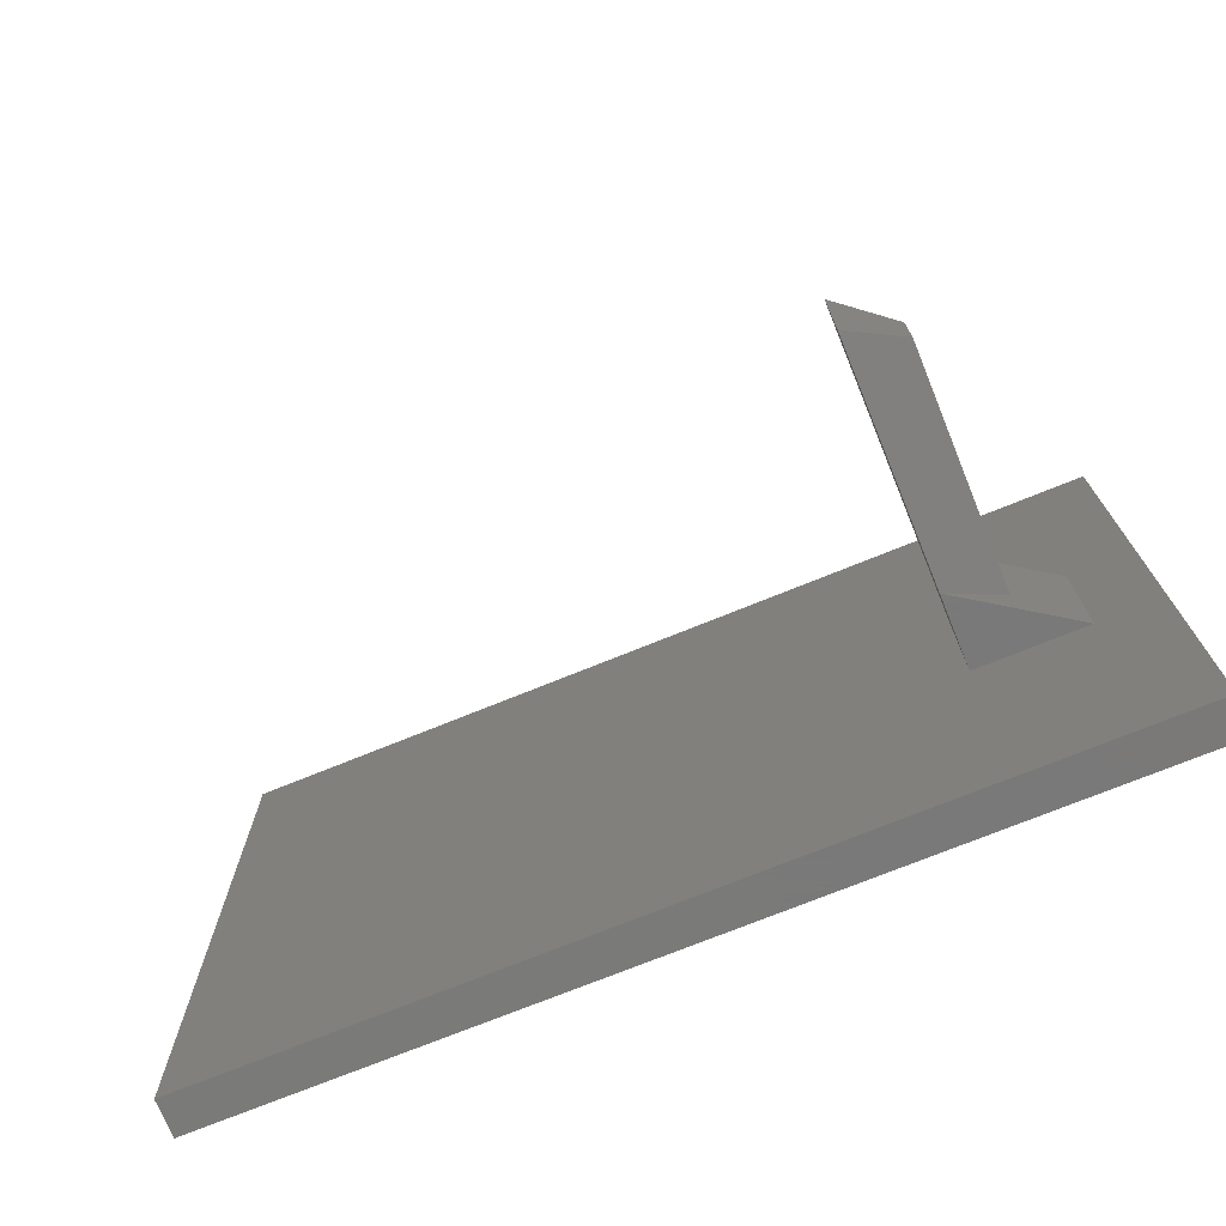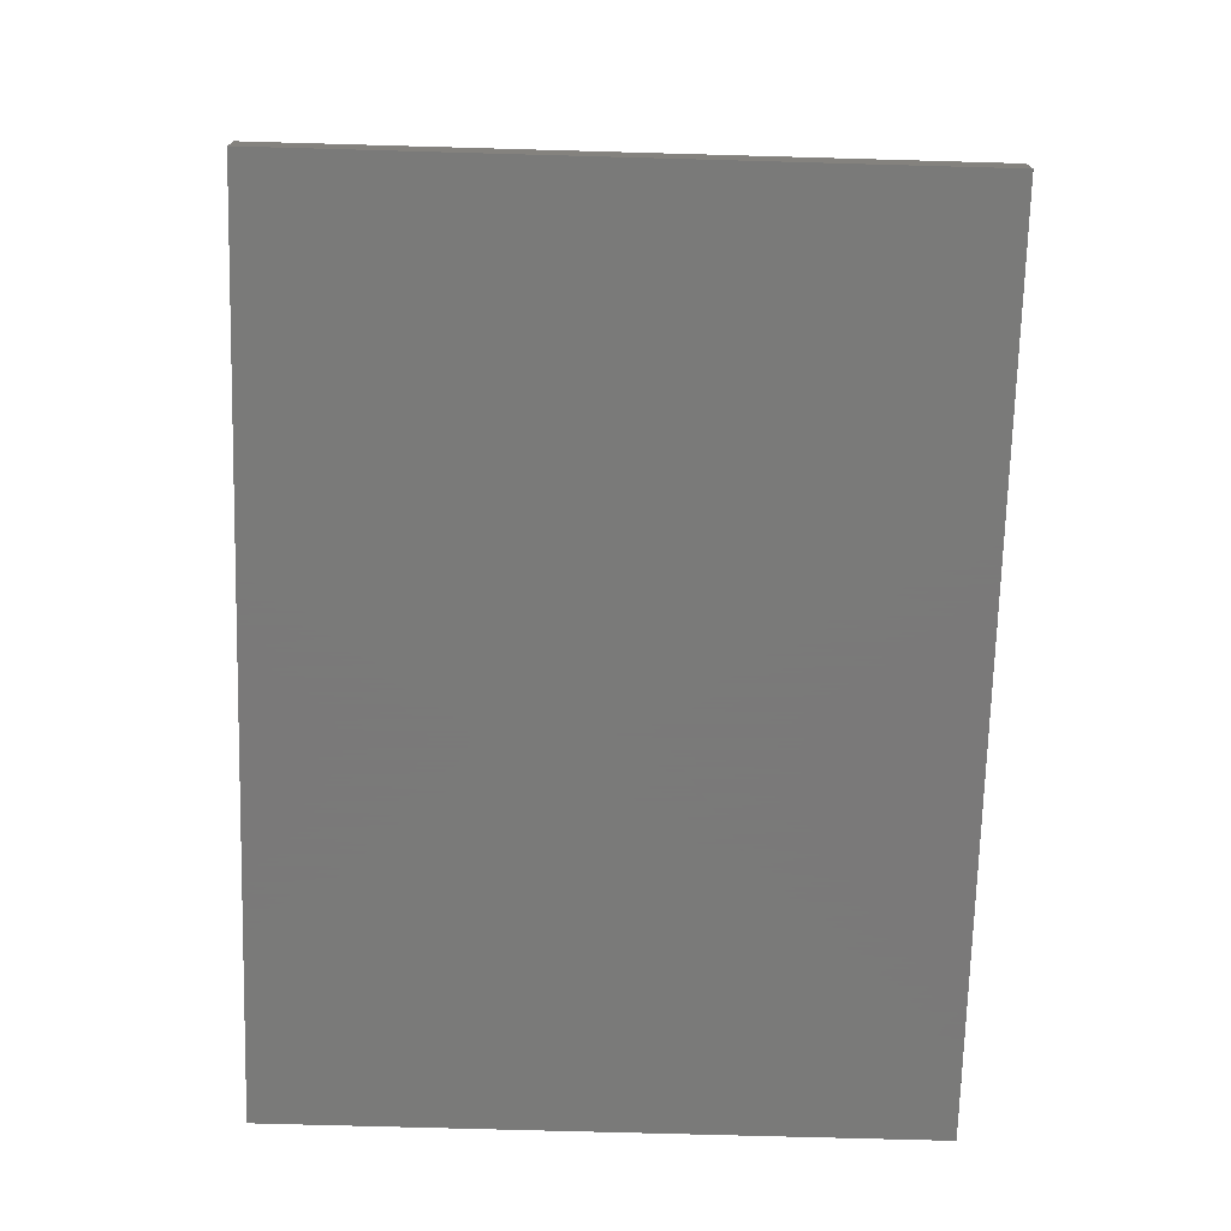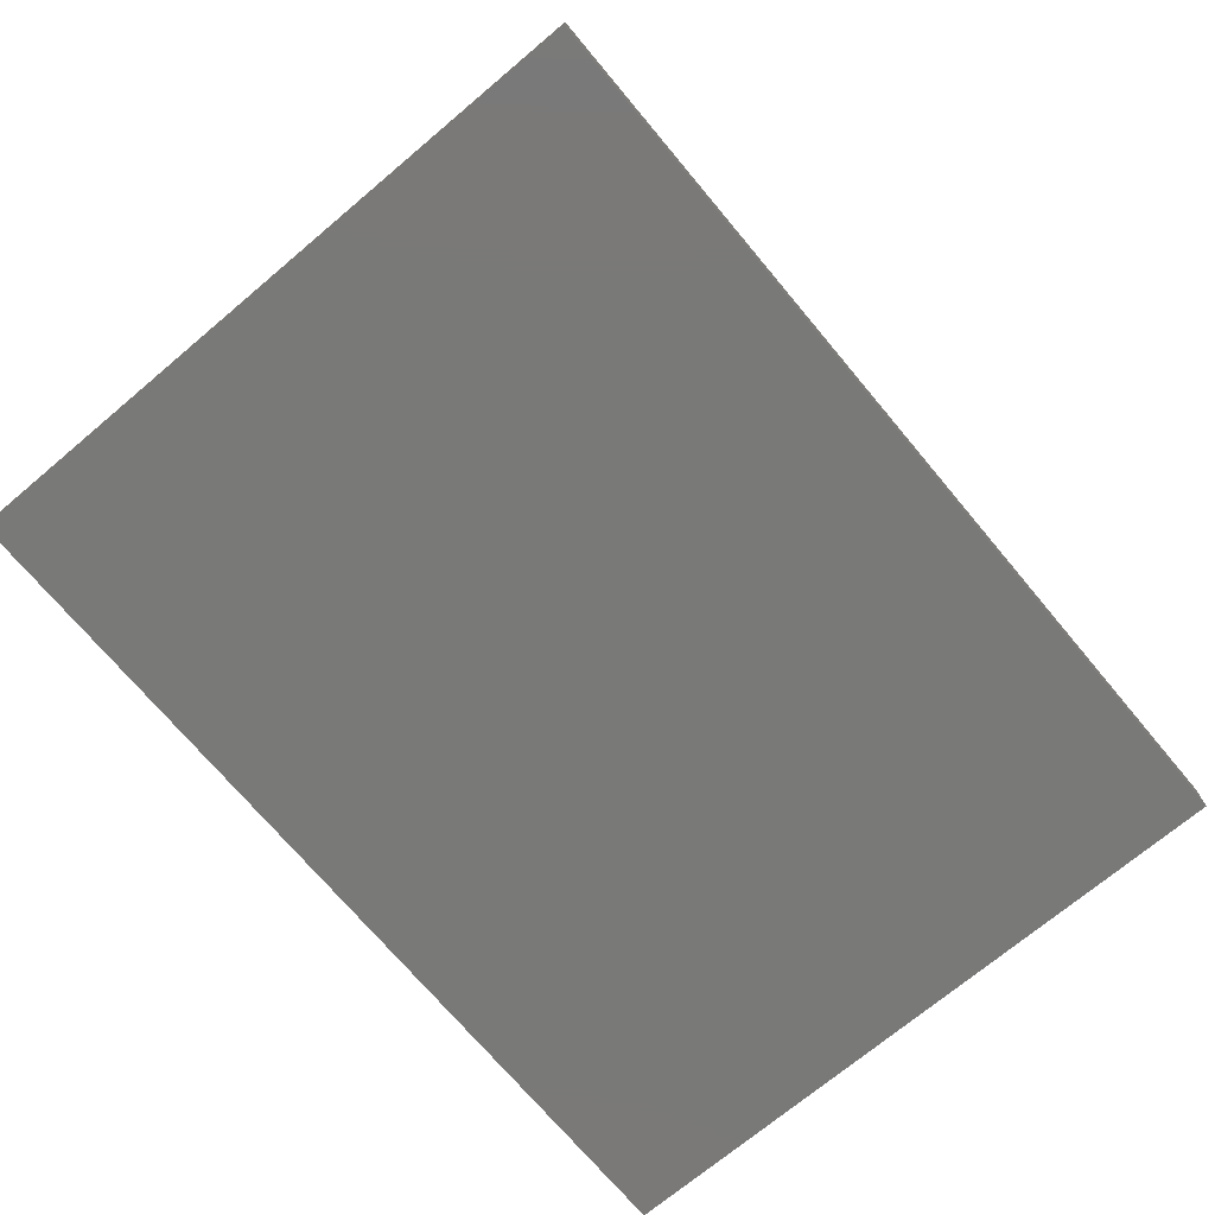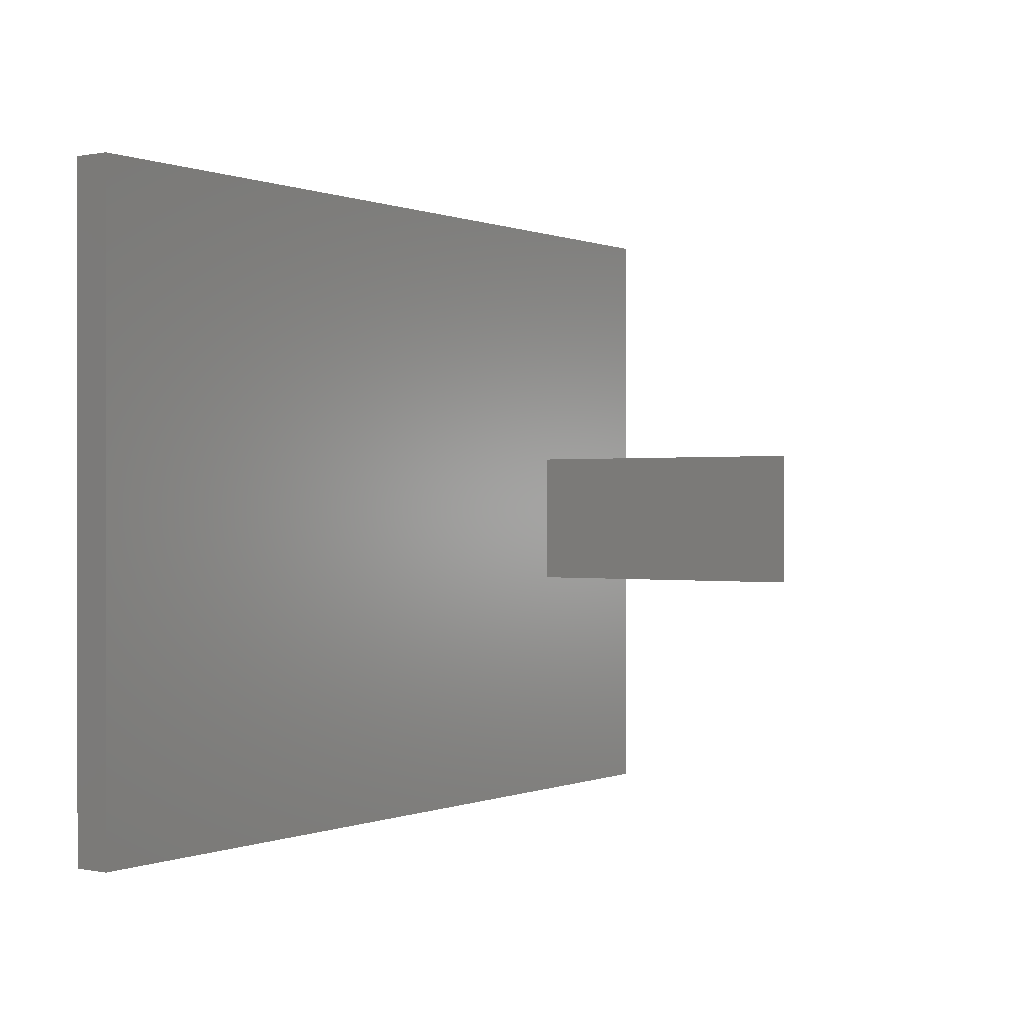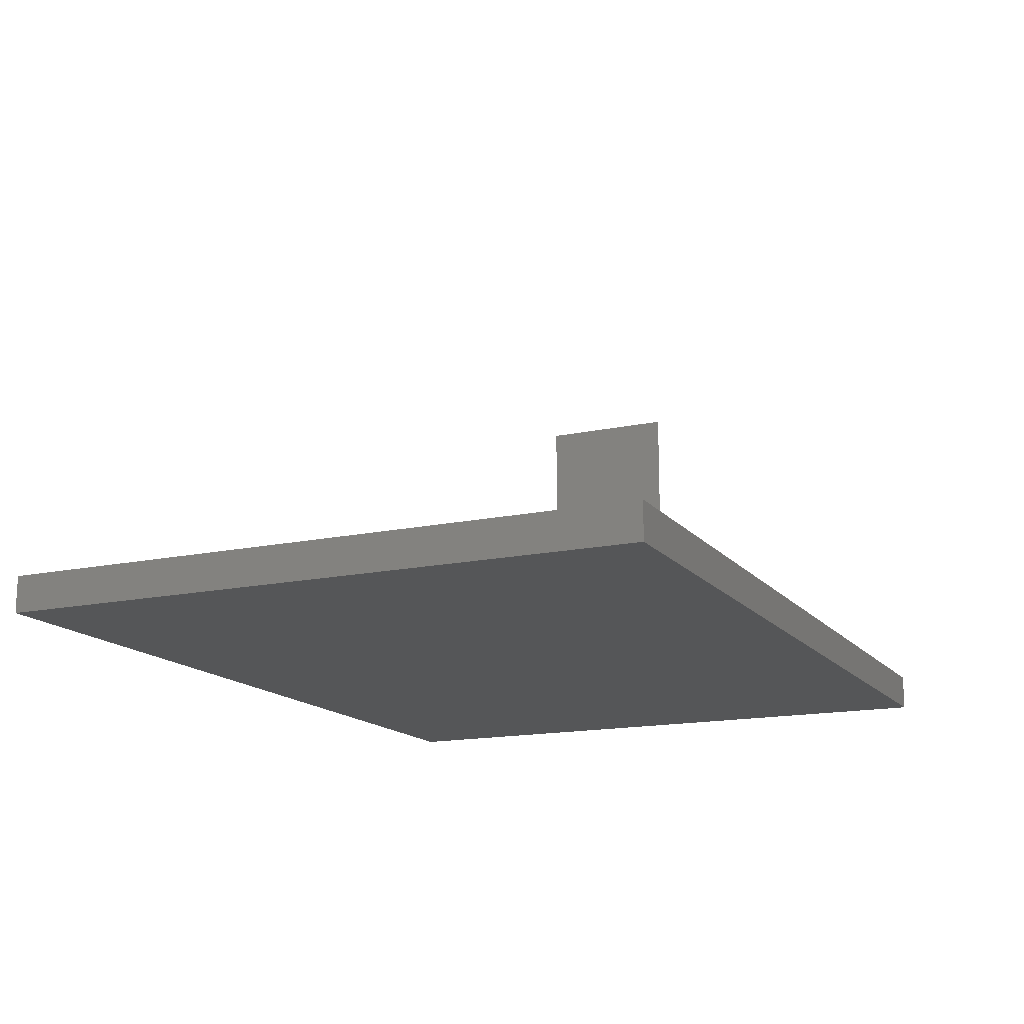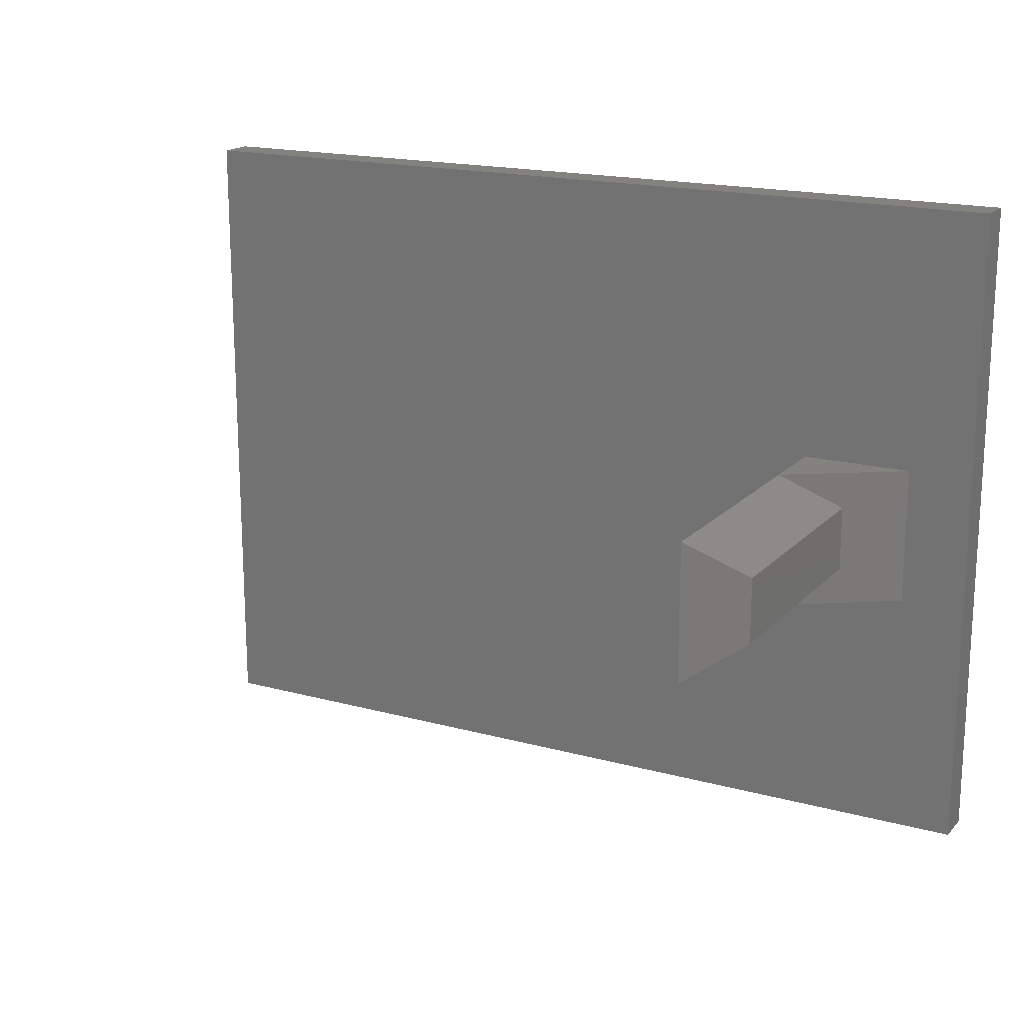
<metadata>
{"format":"stl","ext":"stl","renderer":"f3d","projection":"perspective","resolution":1024,"background":"white","views":[{"elev":-72.7,"azim":22.2,"up":"+Y"},{"elev":-72.7,"azim":-91.6,"up":"+Z"},{"elev":-72.0,"azim":130.0,"up":"+Z"},{"elev":0.1,"azim":-54.9,"up":"+Y"},{"elev":-15.5,"azim":-65.2,"up":"+Z"},{"elev":17.7,"azim":28.2,"up":"+Y"}]}
</metadata>
<code>
# stl→obj: 20 verts, 36 faces
v -0.1016 -0.03125 0.03125
v -0.1016 0.02344 0.03125
v -0.1016 -0.03125 0.2344
v -0.1016 0.02344 0.2344
v -0.1484 0.05469 0.0625
v -0.05469 0.05469 -6.939e-18
v -0.1484 0.05469 0
v -0.1484 -0.0625 0.0625
v -0.1484 -0.0625 0
v -0.05469 -0.0625 0
v -0.1484 -0.0625 0.2656
v -0.1484 0.05469 0.2656
v 0 -0.2734 0
v -0.75 -0.2734 0
v -0.75 0.2792 0
v 0 0.2792 0
v 0 0.2792 -0.03125
v -0.75 0.2792 -0.03125
v -0.75 -0.2734 -0.03125
v 0 -0.2734 -0.03125
f 1 2 3
f 3 2 4
f 5 6 7
f 8 9 10
f 2 6 5
f 6 2 10
f 10 2 1
f 10 1 8
f 11 8 3
f 3 8 1
f 12 11 4
f 4 11 3
f 5 12 2
f 2 12 4
f 11 12 8
f 8 12 5
f 8 5 9
f 9 5 7
f 13 10 14
f 14 10 9
f 14 9 15
f 15 9 7
f 15 7 16
f 16 7 6
f 16 6 13
f 13 6 10
f 17 18 16
f 16 18 15
f 19 20 14
f 14 20 13
f 19 18 20
f 20 18 17
f 18 19 15
f 15 19 14
f 20 17 13
f 13 17 16

</code>
